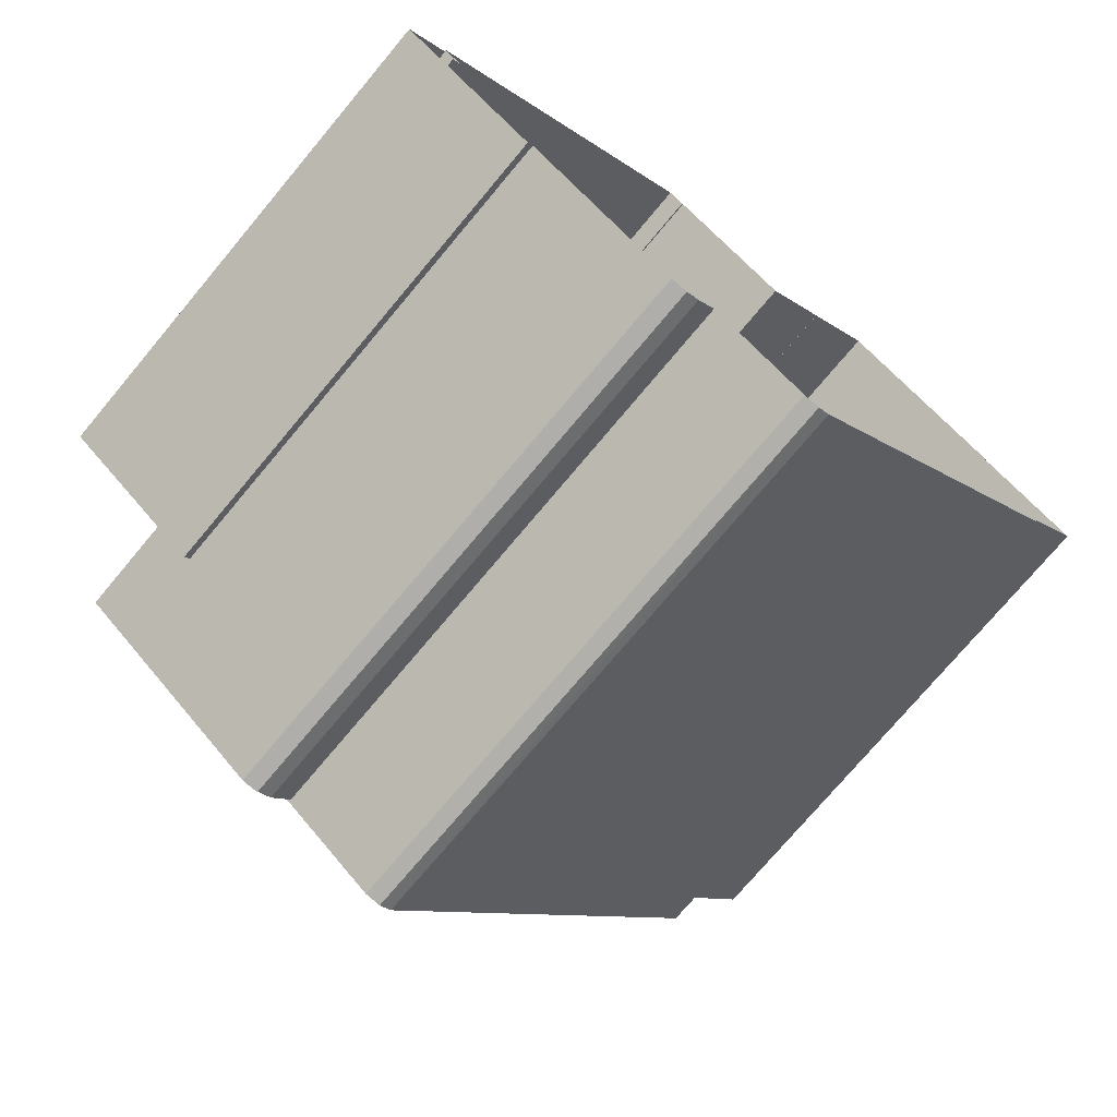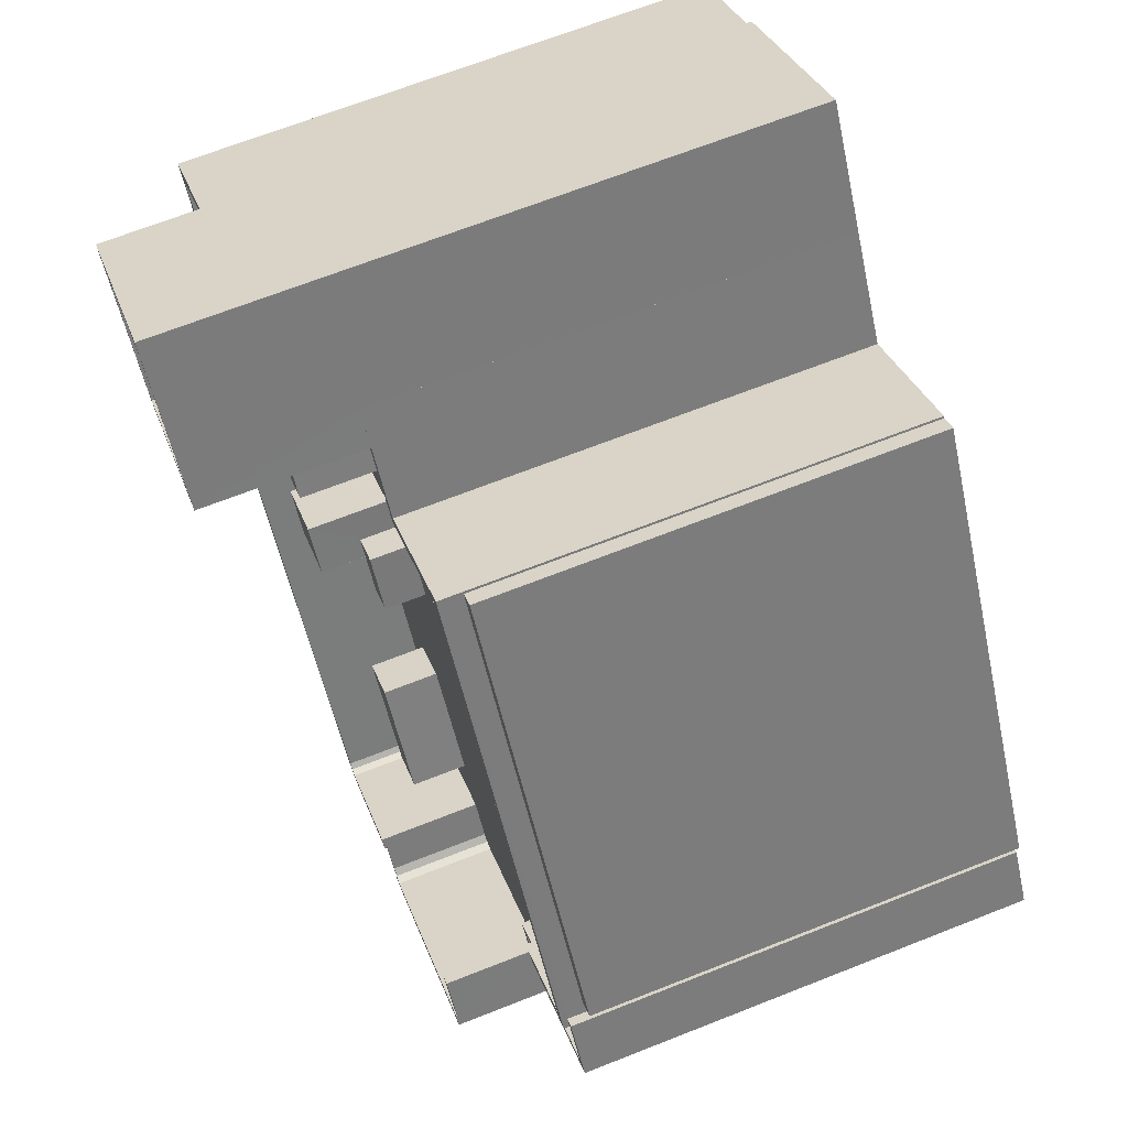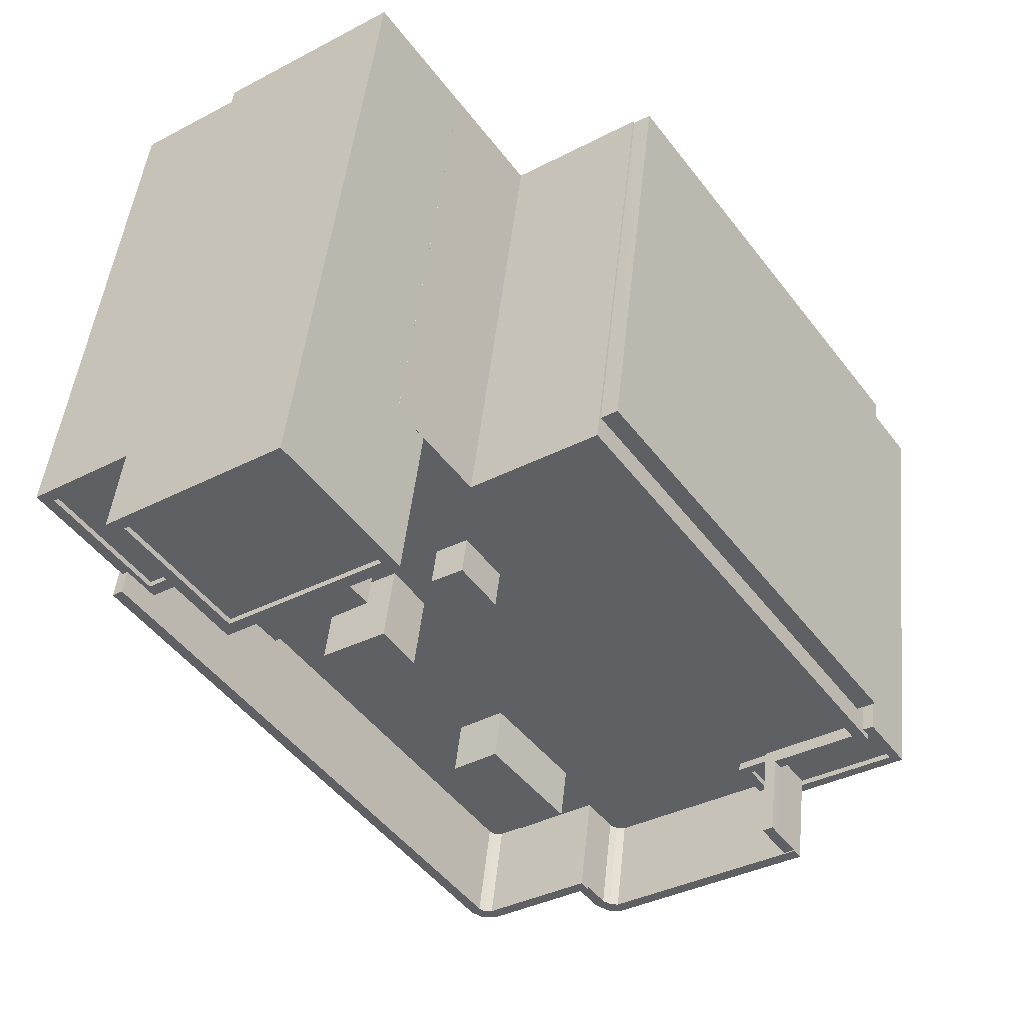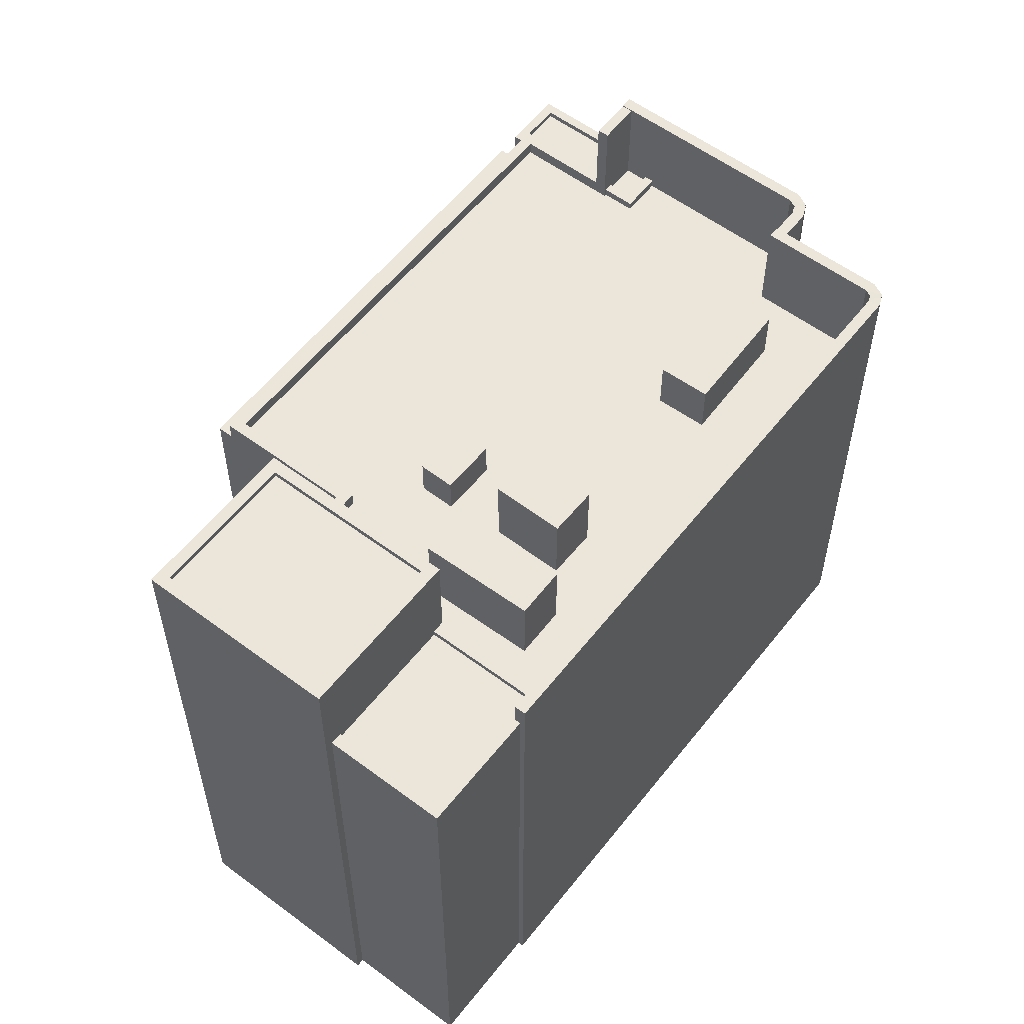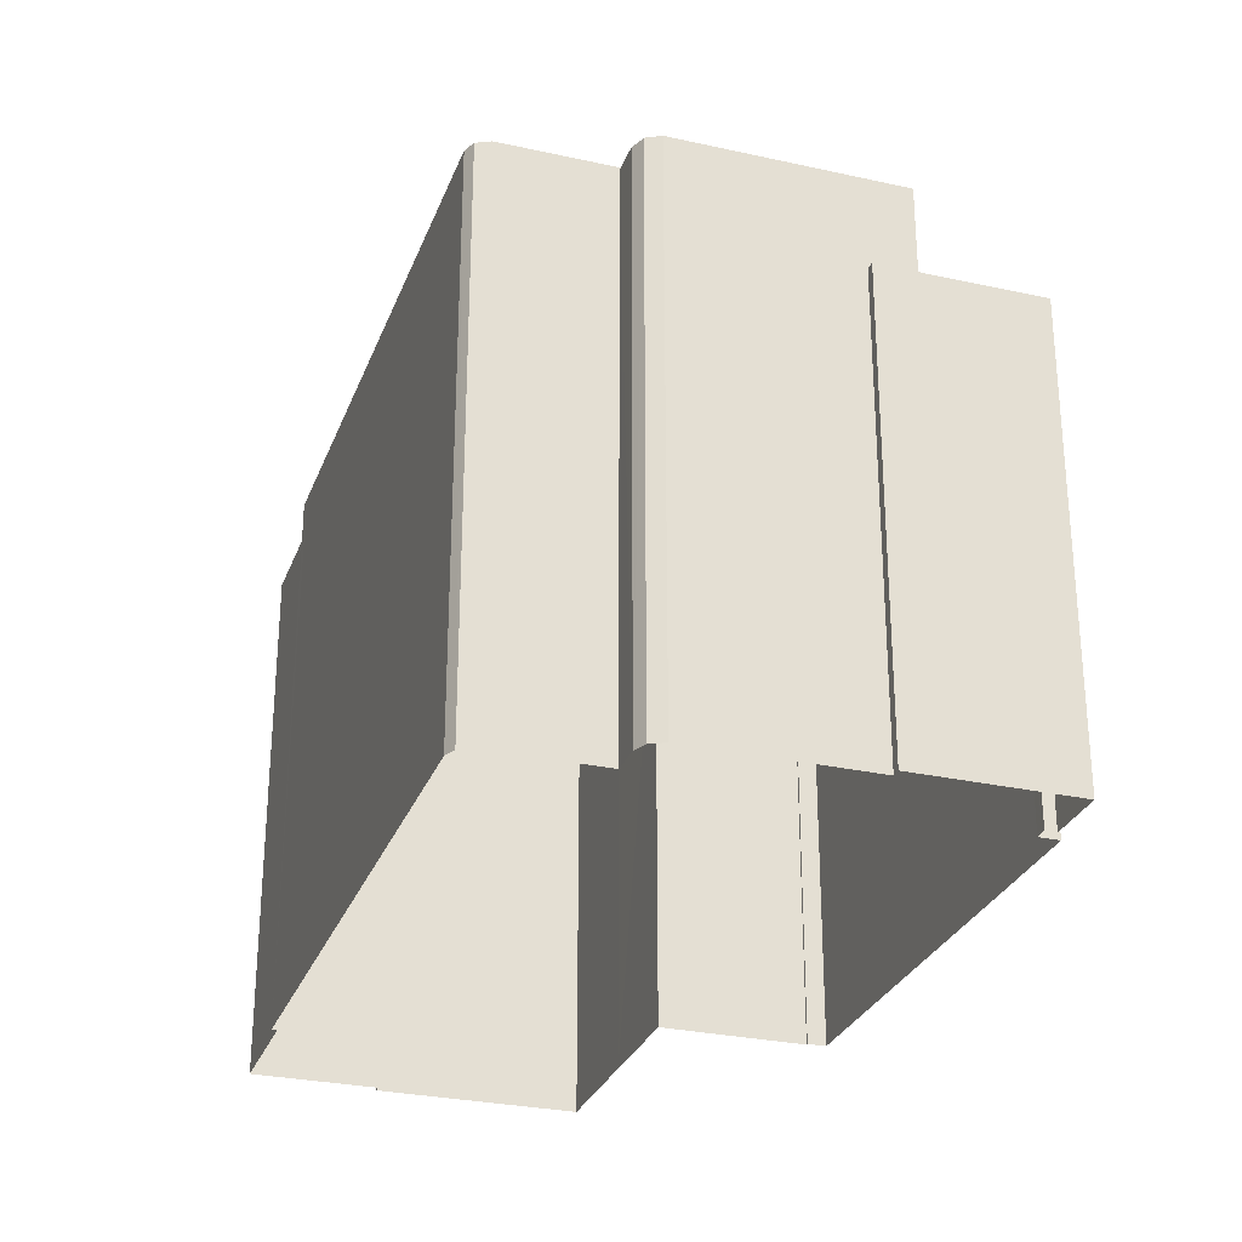
<metadata>
{"format":"obj","ext":"obj","renderer":"f3d","projection":"perspective","resolution":1024,"background":"white","views":[{"elev":-74.3,"azim":140.1,"up":"+Y"},{"elev":68.3,"azim":68.5,"up":"+Y"},{"elev":47.0,"azim":6.0,"up":"+Y"},{"elev":57.4,"azim":-107.2,"up":"+Z"},{"elev":-28.7,"azim":16.7,"up":"+Z"}]}
</metadata>
<code>
v -1.243e+04 -3.755e+04 18.34
v -1.243e+04 -3.754e+04 18.34
v -1.243e+04 -3.754e+04 18.34
v -1.243e+04 -3.755e+04 18.34
v -1.241e+04 -3.757e+04 18.34
v -1.243e+04 -3.754e+04 18.34
v -1.242e+04 -3.754e+04 18.34
v -1.241e+04 -3.757e+04 18.34
v -1.241e+04 -3.757e+04 18.34
v -1.241e+04 -3.754e+04 18.34
v -1.24e+04 -3.756e+04 18.34
v -1.24e+04 -3.756e+04 18.34
v -1.241e+04 -3.754e+04 18.34
v -1.241e+04 -3.754e+04 18.34
v -1.241e+04 -3.754e+04 18.34
v -1.241e+04 -3.757e+04 18.34
v -1.241e+04 -3.757e+04 18.34
v -1.241e+04 -3.757e+04 18.34
v -1.24e+04 -3.756e+04 18.34
v -1.239e+04 -3.756e+04 18.34
v -1.24e+04 -3.756e+04 18.34
v -1.24e+04 -3.756e+04 18.34
v -1.24e+04 -3.756e+04 18.34
v -1.242e+04 -3.754e+04 18.34
v -1.242e+04 -3.754e+04 18.34
v -1.241e+04 -3.757e+04 18.34
v -1.242e+04 -3.755e+04 40.81
v -1.242e+04 -3.755e+04 40.81
v -1.242e+04 -3.755e+04 40.81
v -1.242e+04 -3.755e+04 40.81
v -1.242e+04 -3.755e+04 37.52
v -1.242e+04 -3.756e+04 37.52
v -1.242e+04 -3.755e+04 37.52
v -1.242e+04 -3.755e+04 37.52
v -1.242e+04 -3.755e+04 37.52
v -1.242e+04 -3.755e+04 37.52
v -1.24e+04 -3.755e+04 37.52
v -1.241e+04 -3.754e+04 37.52
v -1.241e+04 -3.755e+04 37.52
v -1.241e+04 -3.755e+04 37.52
v -1.242e+04 -3.755e+04 37.52
v -1.241e+04 -3.755e+04 37.52
v -1.241e+04 -3.755e+04 37.52
v -1.242e+04 -3.755e+04 37.52
v -1.241e+04 -3.755e+04 37.52
v -1.241e+04 -3.756e+04 37.52
v -1.241e+04 -3.757e+04 37.52
v -1.241e+04 -3.757e+04 37.52
v -1.241e+04 -3.757e+04 37.52
v -1.241e+04 -3.757e+04 37.52
v -1.241e+04 -3.756e+04 37.52
v -1.243e+04 -3.755e+04 37.52
v -1.242e+04 -3.755e+04 37.52
v -1.242e+04 -3.755e+04 37.52
v -1.241e+04 -3.754e+04 37.52
v -1.241e+04 -3.754e+04 37.52
v -1.242e+04 -3.755e+04 37.52
v -1.242e+04 -3.755e+04 37.52
v -1.241e+04 -3.754e+04 37.52
v -1.24e+04 -3.756e+04 37.52
v -1.24e+04 -3.756e+04 37.52
v -1.24e+04 -3.756e+04 37.52
v -1.241e+04 -3.757e+04 37.52
v -1.24e+04 -3.756e+04 37.52
v -1.24e+04 -3.756e+04 37.52
v -1.241e+04 -3.757e+04 37.52
v -1.241e+04 -3.757e+04 37.52
v -1.241e+04 -3.755e+04 37.52
v -1.241e+04 -3.756e+04 37.52
v -1.241e+04 -3.757e+04 37.52
v -1.241e+04 -3.756e+04 37.52
v -1.24e+04 -3.756e+04 41.75
v -1.24e+04 -3.756e+04 38.12
v -1.24e+04 -3.756e+04 38.12
v -1.24e+04 -3.756e+04 41.75
v -1.24e+04 -3.756e+04 41.75
v -1.24e+04 -3.756e+04 41.75
v -1.24e+04 -3.756e+04 41.75
v -1.24e+04 -3.756e+04 41.75
v -1.24e+04 -3.756e+04 41.8
v -1.24e+04 -3.756e+04 41.8
v -1.24e+04 -3.756e+04 41.8
v -1.24e+04 -3.756e+04 41.8
v -1.241e+04 -3.757e+04 41.82
v -1.241e+04 -3.757e+04 41.82
v -1.241e+04 -3.757e+04 41.82
v -1.241e+04 -3.757e+04 41.82
v -1.241e+04 -3.757e+04 41.79
v -1.241e+04 -3.757e+04 41.79
v -1.241e+04 -3.757e+04 41.8
v -1.241e+04 -3.757e+04 41.8
v -1.241e+04 -3.757e+04 41.79
v -1.241e+04 -3.757e+04 41.79
v -1.241e+04 -3.757e+04 41.91
v -1.241e+04 -3.757e+04 41.91
v -1.241e+04 -3.757e+04 41.91
v -1.241e+04 -3.757e+04 41.91
v -1.241e+04 -3.757e+04 41.92
v -1.241e+04 -3.757e+04 41.92
v -1.241e+04 -3.757e+04 41.92
v -1.241e+04 -3.757e+04 41.92
v -1.241e+04 -3.757e+04 41.91
v -1.241e+04 -3.757e+04 41.91
v -1.243e+04 -3.755e+04 41.88
v -1.243e+04 -3.755e+04 41.88
v -1.243e+04 -3.755e+04 41.88
v -1.243e+04 -3.755e+04 41.88
v -1.241e+04 -3.754e+04 38.12
v -1.241e+04 -3.754e+04 38.12
v -1.241e+04 -3.754e+04 38.12
v -1.242e+04 -3.754e+04 38.12
v -1.241e+04 -3.754e+04 38.12
v -1.24e+04 -3.756e+04 38.12
v -1.242e+04 -3.754e+04 38.12
v -1.24e+04 -3.756e+04 38.12
v -1.241e+04 -3.754e+04 38.12
v -1.241e+04 -3.754e+04 38.12
v -1.241e+04 -3.755e+04 39.2
v -1.241e+04 -3.755e+04 39.2
v -1.241e+04 -3.755e+04 39.2
v -1.241e+04 -3.755e+04 39.2
v -1.241e+04 -3.755e+04 40.87
v -1.242e+04 -3.755e+04 40.87
v -1.242e+04 -3.755e+04 40.87
v -1.242e+04 -3.755e+04 40.87
v -1.241e+04 -3.756e+04 39.85
v -1.241e+04 -3.756e+04 39.85
v -1.241e+04 -3.756e+04 39.85
v -1.241e+04 -3.756e+04 39.85
v -1.243e+04 -3.754e+04 40.56
v -1.243e+04 -3.755e+04 40.56
v -1.242e+04 -3.755e+04 40.56
v -1.243e+04 -3.754e+04 40.56
v -1.243e+04 -3.755e+04 40.81
v -1.243e+04 -3.755e+04 40.81
v -1.242e+04 -3.755e+04 40.81
v -1.243e+04 -3.755e+04 40.81
v -1.243e+04 -3.755e+04 40.81
v -1.243e+04 -3.754e+04 40.81
v -1.243e+04 -3.754e+04 40.81
v -1.243e+04 -3.754e+04 40.81
v -1.243e+04 -3.754e+04 40.81
v -1.242e+04 -3.755e+04 40.81
v -1.243e+04 -3.754e+04 44.95
v -1.242e+04 -3.755e+04 44.95
v -1.242e+04 -3.755e+04 44.95
v -1.241e+04 -3.754e+04 44.95
v -1.242e+04 -3.754e+04 44.95
v -1.242e+04 -3.754e+04 44.95
v -1.242e+04 -3.754e+04 44.95
v -1.242e+04 -3.754e+04 44.95
v -1.242e+04 -3.754e+04 44.7
v -1.242e+04 -3.755e+04 44.7
v -1.242e+04 -3.754e+04 44.7
v -1.242e+04 -3.754e+04 44.7
v -1.24e+04 -3.756e+04 37.62
v -1.24e+04 -3.756e+04 37.62
v -1.24e+04 -3.756e+04 37.62
v -1.24e+04 -3.756e+04 37.62
v -1.24e+04 -3.756e+04 37.87
v -1.24e+04 -3.756e+04 37.87
v -1.24e+04 -3.756e+04 37.87
v -1.24e+04 -3.756e+04 37.87
v -1.24e+04 -3.756e+04 37.87
v -1.24e+04 -3.756e+04 37.87
v -1.24e+04 -3.756e+04 37.62
v -1.24e+04 -3.756e+04 37.62
v -1.239e+04 -3.756e+04 37.62
v -1.24e+04 -3.756e+04 37.62
v -1.24e+04 -3.756e+04 37.62
v -1.24e+04 -3.756e+04 37.62
v -1.24e+04 -3.756e+04 37.87
v -1.24e+04 -3.756e+04 37.87
v -1.24e+04 -3.756e+04 37.87
v -1.24e+04 -3.756e+04 37.87
v -1.24e+04 -3.756e+04 37.87
v -1.24e+04 -3.756e+04 37.87
v -1.239e+04 -3.756e+04 37.87
v -1.24e+04 -3.756e+04 37.87
v -1.24e+04 -3.756e+04 37.87
v -1.239e+04 -3.756e+04 37.87
v -1.24e+04 -3.756e+04 37.08
v -1.24e+04 -3.756e+04 37.08
v -1.241e+04 -3.754e+04 37.08
v -1.241e+04 -3.754e+04 37.08
f 1 2 3
f 4 1 5
f 6 7 3
f 5 8 9
f 10 11 12
f 13 10 12
f 14 13 15
f 16 17 18
f 19 20 21
f 22 20 23
f 24 15 25
f 7 25 3
f 26 19 18
f 5 26 8
f 17 26 18
f 19 12 23
f 3 25 1
f 15 5 1
f 15 13 12
f 19 23 20
f 25 15 1
f 26 12 19
f 15 26 5
f 15 12 26
f 27 28 29
f 30 27 29
f 31 32 33
f 33 34 35
f 31 36 32
f 37 38 39
f 40 37 39
f 39 38 41
f 41 31 35
f 42 43 44
f 45 42 44
f 43 39 41
f 44 41 35
f 31 33 35
f 44 43 41
f 46 47 48
f 49 50 47
f 33 32 51
f 32 49 51
f 49 46 51
f 46 49 47
f 52 36 53
f 52 53 54
f 53 36 31
f 55 38 56
f 57 58 59
f 54 53 57
f 55 41 38
f 59 58 55
f 58 41 55
f 57 53 58
f 37 60 61
f 62 63 64
f 62 65 60
f 63 66 67
f 42 45 68
f 40 42 69
f 37 40 60
f 70 46 48
f 34 33 51
f 70 66 63
f 69 68 34
f 71 46 70
f 69 71 62
f 69 34 51
f 62 70 63
f 60 69 62
f 42 68 69
f 60 40 69
f 62 71 70
f 72 73 74
f 75 72 74
f 75 76 77
f 72 75 77
f 72 78 79
f 77 78 72
f 80 81 82
f 80 83 81
f 81 84 85
f 82 81 85
f 84 86 87
f 85 84 87
f 88 87 86
f 89 88 86
f 88 90 91
f 89 90 88
f 91 92 93
f 90 92 91
f 92 94 93
f 92 95 94
f 96 97 94
f 95 96 94
f 97 98 99
f 94 97 99
f 98 100 101
f 99 98 101
f 100 102 101
f 101 102 103
f 103 104 105
f 102 104 103
f 104 106 107
f 105 104 107
f 108 109 110
f 109 111 112
f 108 110 113
f 111 114 112
f 113 115 73
f 116 109 117
f 109 112 117
f 73 115 74
f 110 109 116
f 113 110 115
f 118 119 120
f 118 121 119
f 122 123 124
f 125 122 124
f 126 127 128
f 126 129 127
f 130 131 132
f 133 130 132
f 134 135 136
f 137 138 139
f 138 135 134
f 137 139 140
f 141 139 142
f 140 139 141
f 136 143 134
f 138 134 139
f 144 145 146
f 147 148 149
f 147 146 145
f 144 146 150
f 151 147 149
f 146 147 151
f 152 153 154
f 155 152 154
f 149 148 144
f 150 149 144
f 156 157 158
f 156 159 157
f 160 161 162
f 160 162 163
f 162 164 163
f 162 165 164
f 166 167 168
f 168 167 169
f 166 170 167
f 169 167 171
f 172 173 174
f 175 176 177
f 178 179 177
f 173 180 174
f 172 174 181
f 177 176 181
f 174 178 181
f 178 177 181
f 182 183 184
f 185 182 184
f 53 31 30
f 29 53 30
f 28 53 29
f 28 58 53
f 27 58 28
f 27 41 58
f 31 41 27
f 30 31 27
f 114 111 24
f 25 114 24
f 1 4 137
f 138 137 106
f 106 137 107
f 137 4 107
f 16 18 88
f 88 85 87
f 88 18 85
f 88 91 17
f 16 88 17
f 17 91 93
f 26 17 93
f 26 93 8
f 93 99 8
f 93 94 99
f 8 101 9
f 8 99 101
f 9 103 5
f 9 101 103
f 105 4 5
f 5 103 105
f 107 4 105
f 109 24 111
f 109 15 24
f 15 109 108
f 14 15 108
f 108 185 14
f 14 185 13
f 108 113 173
f 180 113 167
f 12 182 23
f 185 108 182
f 180 167 170
f 182 173 23
f 173 113 180
f 182 108 173
f 80 82 177
f 177 82 175
f 19 175 18
f 175 82 85
f 18 175 85
f 171 113 73
f 171 167 113
f 169 171 179
f 179 80 177
f 80 79 83
f 179 171 73
f 79 73 72
f 79 80 179
f 79 179 73
f 115 61 74
f 75 74 76
f 76 74 60
f 74 61 60
f 156 78 165
f 159 156 165
f 65 164 60
f 78 77 165
f 164 77 76
f 60 164 76
f 165 77 164
f 156 161 78
f 79 78 81
f 83 79 81
f 161 156 158
f 63 160 64
f 81 78 84
f 84 160 63
f 78 161 160
f 84 78 160
f 89 84 63
f 63 67 89
f 86 84 89
f 66 90 89
f 67 66 89
f 90 66 92
f 95 92 96
f 96 92 70
f 92 66 70
f 98 97 48
f 96 70 97
f 98 48 47
f 97 70 48
f 47 100 98
f 47 50 100
f 50 102 100
f 50 49 102
f 106 104 138
f 138 104 135
f 52 135 36
f 32 104 102
f 32 102 49
f 36 135 32
f 135 104 32
f 59 55 116
f 117 59 116
f 55 110 116
f 55 56 110
f 115 110 37
f 61 115 37
f 110 56 38
f 37 110 38
f 43 120 119
f 43 42 120
f 121 43 119
f 121 39 43
f 118 39 121
f 118 40 39
f 42 40 118
f 120 42 118
f 35 125 124
f 35 34 125
f 123 44 35
f 124 123 35
f 45 123 122
f 122 68 45
f 44 123 45
f 34 122 125
f 34 68 122
f 128 51 126
f 128 69 51
f 127 69 128
f 127 71 69
f 46 71 127
f 129 46 127
f 51 46 129
f 126 51 129
f 131 134 143
f 132 131 143
f 130 134 131
f 130 139 134
f 139 130 133
f 142 139 133
f 137 140 2
f 1 137 2
f 2 140 141
f 3 2 141
f 136 52 54
f 136 135 52
f 54 57 136
f 3 141 6
f 57 145 136
f 6 141 144
f 142 145 144
f 133 132 143
f 133 143 142
f 141 142 144
f 136 145 143
f 143 145 142
f 148 7 6
f 144 148 6
f 25 7 114
f 7 148 114
f 114 147 112
f 114 148 147
f 112 147 117
f 147 145 117
f 117 57 59
f 117 145 57
f 151 155 154
f 151 149 155
f 151 154 153
f 146 151 153
f 146 153 152
f 150 146 152
f 149 152 155
f 149 150 152
f 161 157 162
f 161 158 157
f 165 162 157
f 159 165 157
f 160 163 62
f 64 160 62
f 62 163 164
f 65 62 164
f 178 166 168
f 178 174 166
f 179 178 168
f 169 179 168
f 180 166 174
f 180 170 166
f 181 21 20
f 181 176 21
f 19 21 176
f 175 19 176
f 181 20 22
f 172 181 22
f 23 172 22
f 23 173 172
f 13 184 10
f 13 185 184
f 183 11 10
f 184 183 10
f 12 11 183
f 182 12 183

</code>
